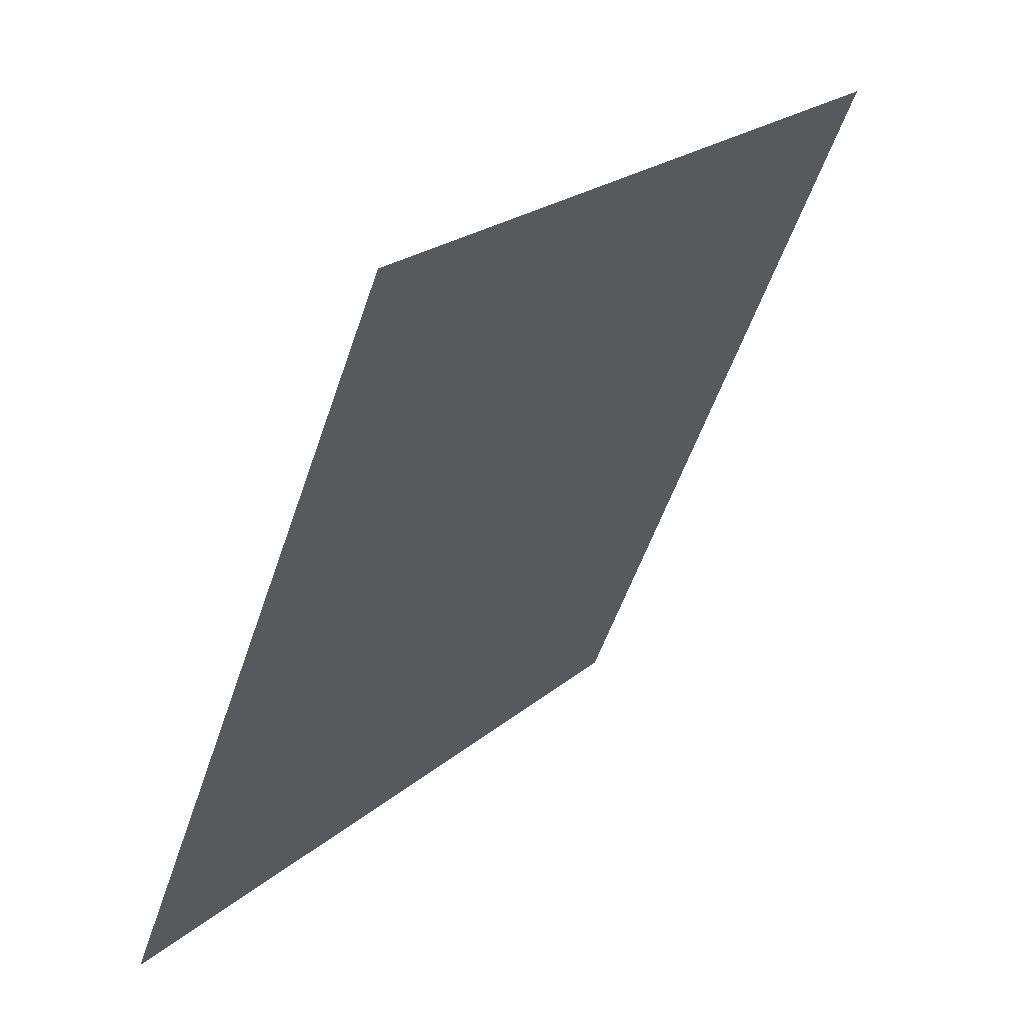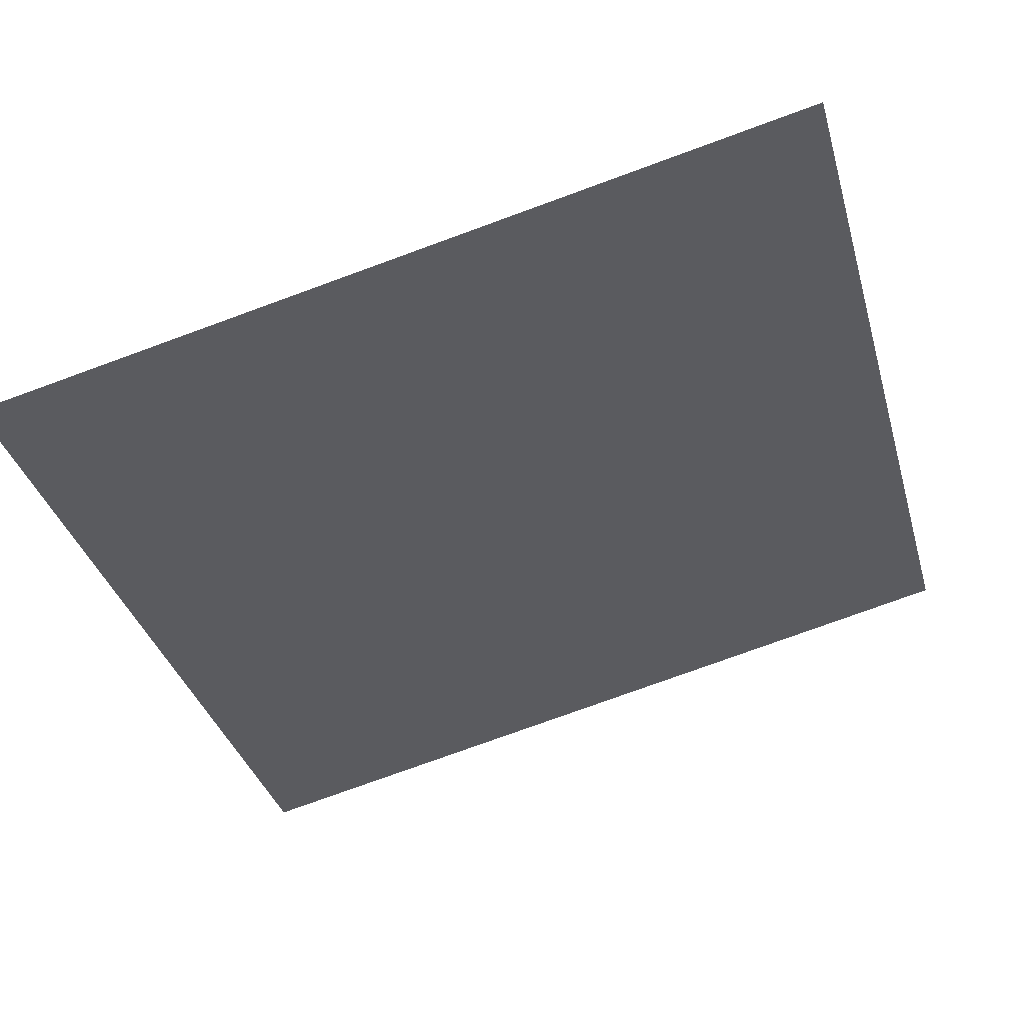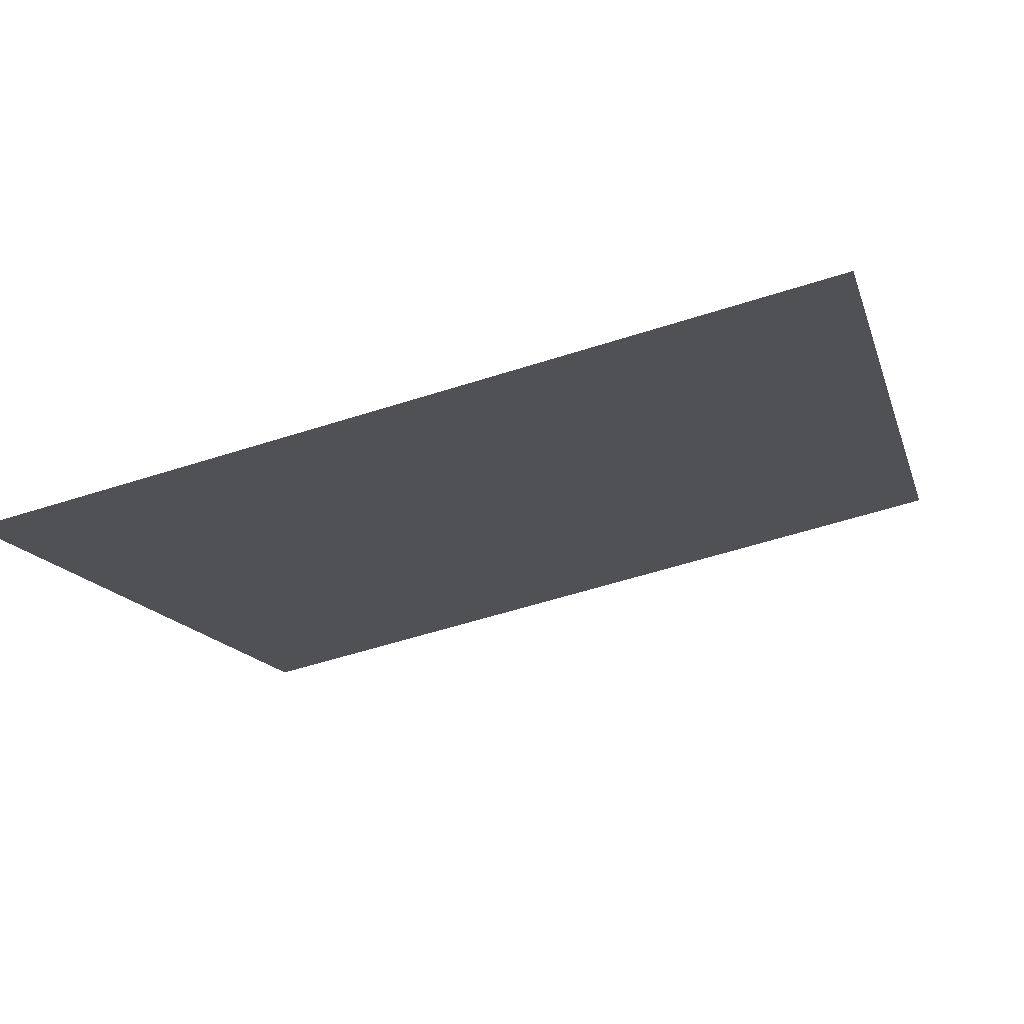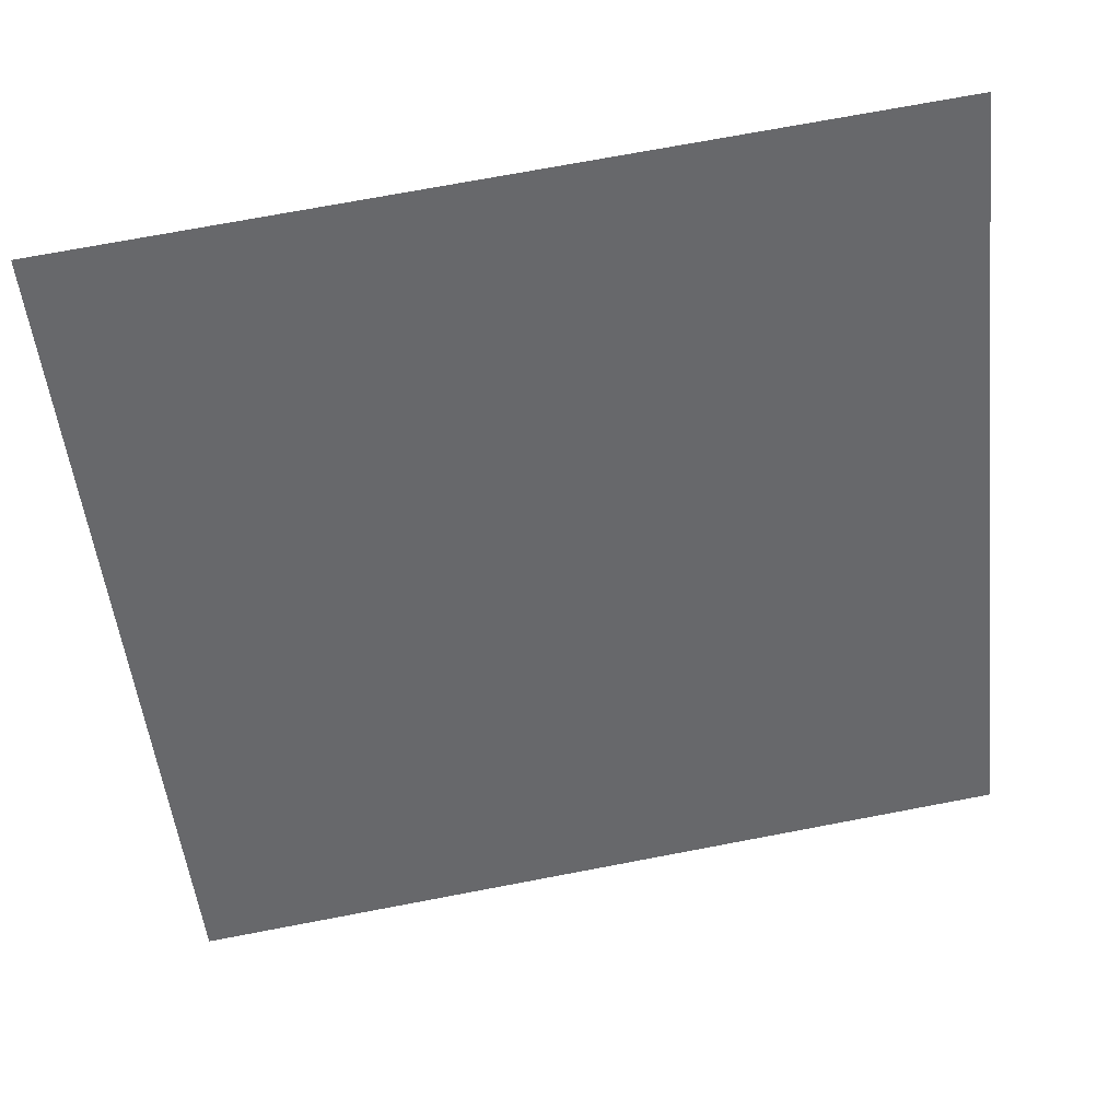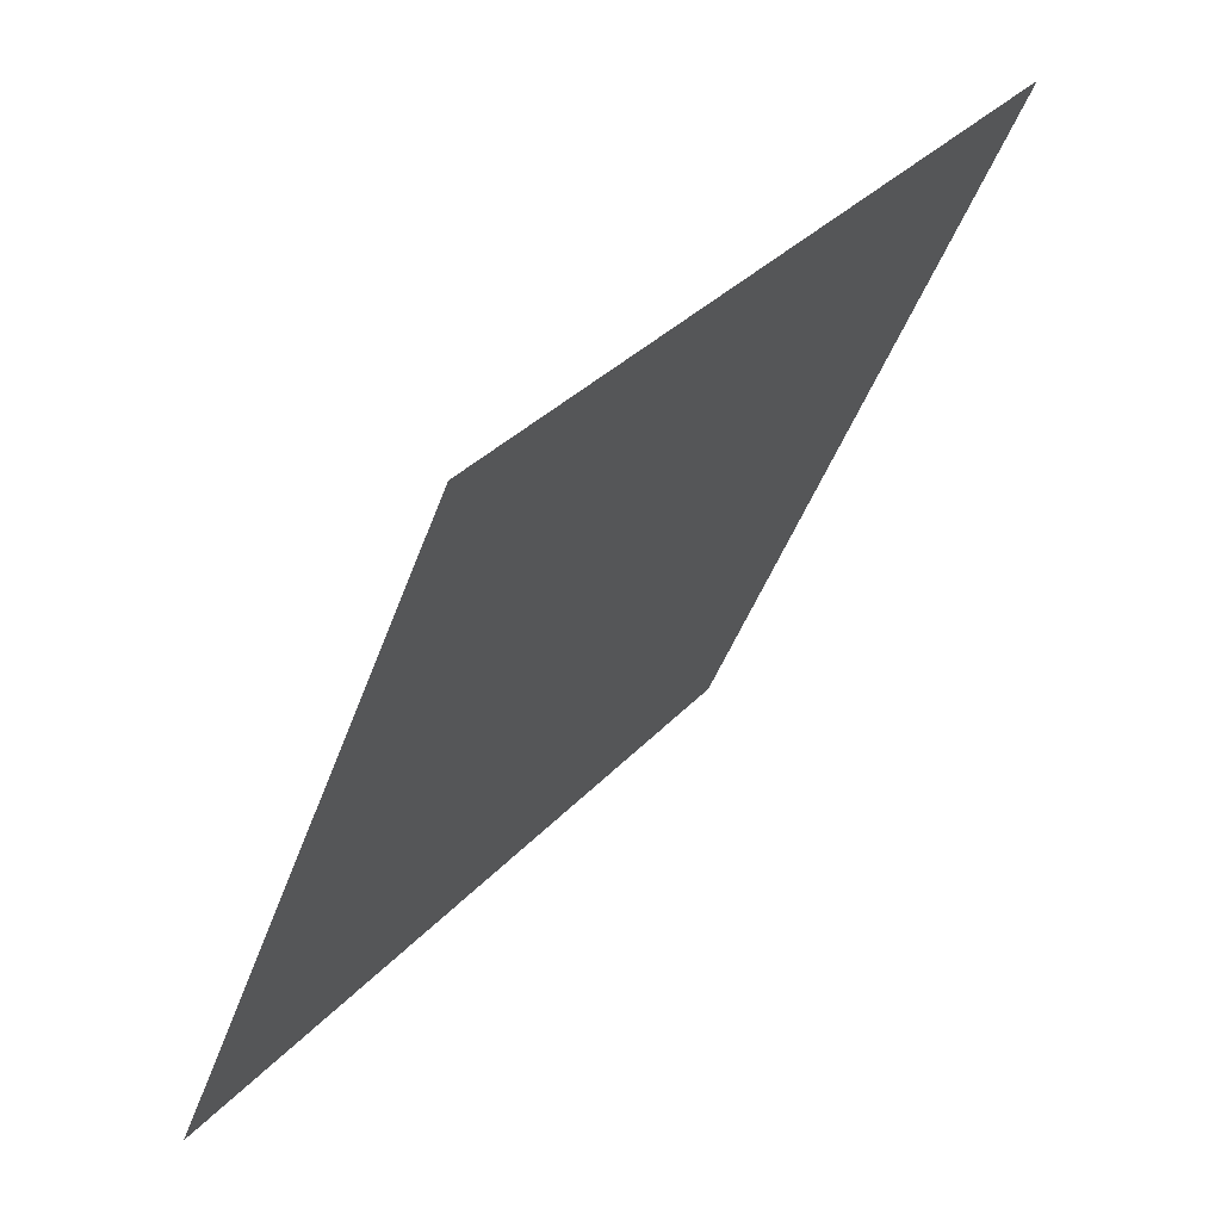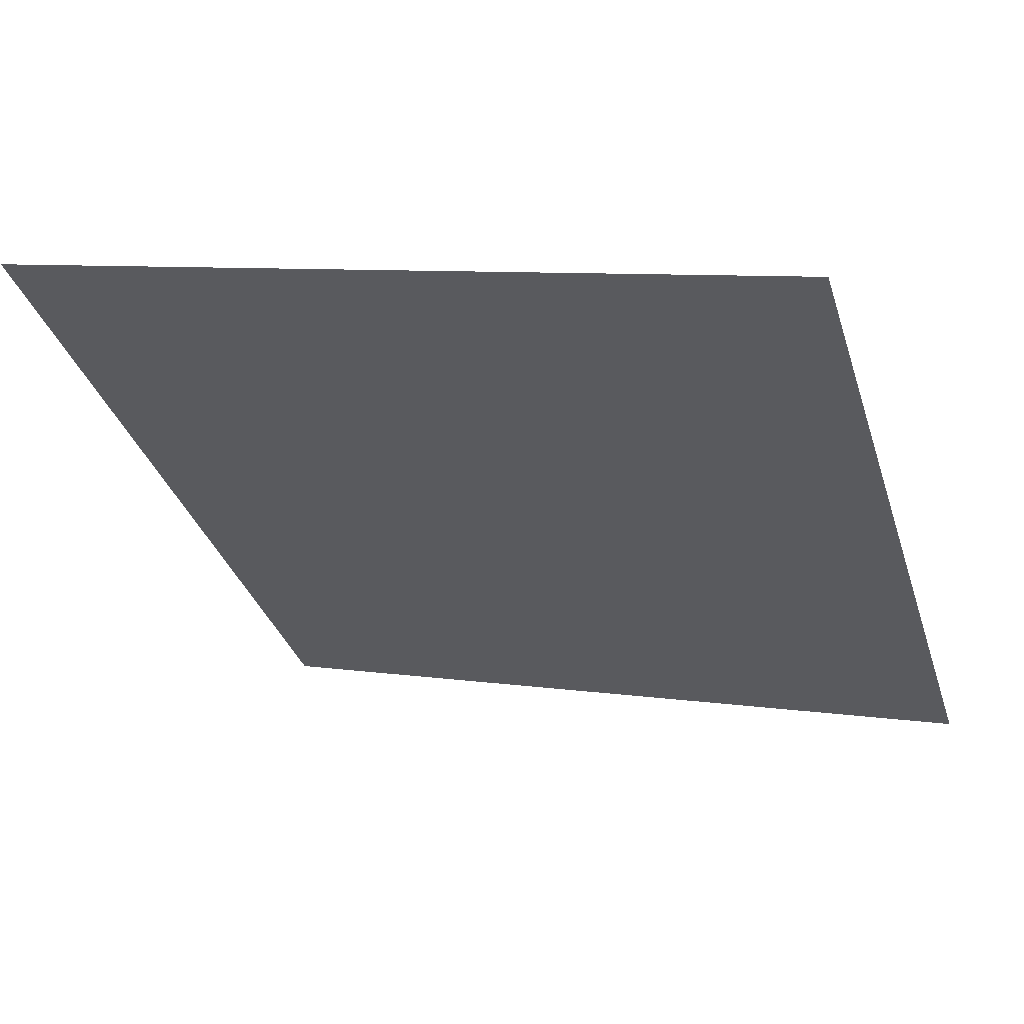
<metadata>
{"format":"obj","ext":"obj","renderer":"f3d","projection":"perspective","resolution":1024,"background":"white","views":[{"elev":-54.8,"azim":70.2,"up":"+Z"},{"elev":-73.8,"azim":-159.6,"up":"+Y"},{"elev":-51.9,"azim":-160.9,"up":"+Y"},{"elev":75.3,"azim":-12.1,"up":"+Z"},{"elev":-43.9,"azim":70.2,"up":"+Z"},{"elev":4.8,"azim":22.1,"up":"+Y"}]}
</metadata>
<code>
v 0.1631 0.7467 0.4583
v 0.1565 0.7468 0.4584
v 0.1566 0.7507 0.4636
v 0.1632 0.7506 0.4636
f 4 3 2 1

</code>
